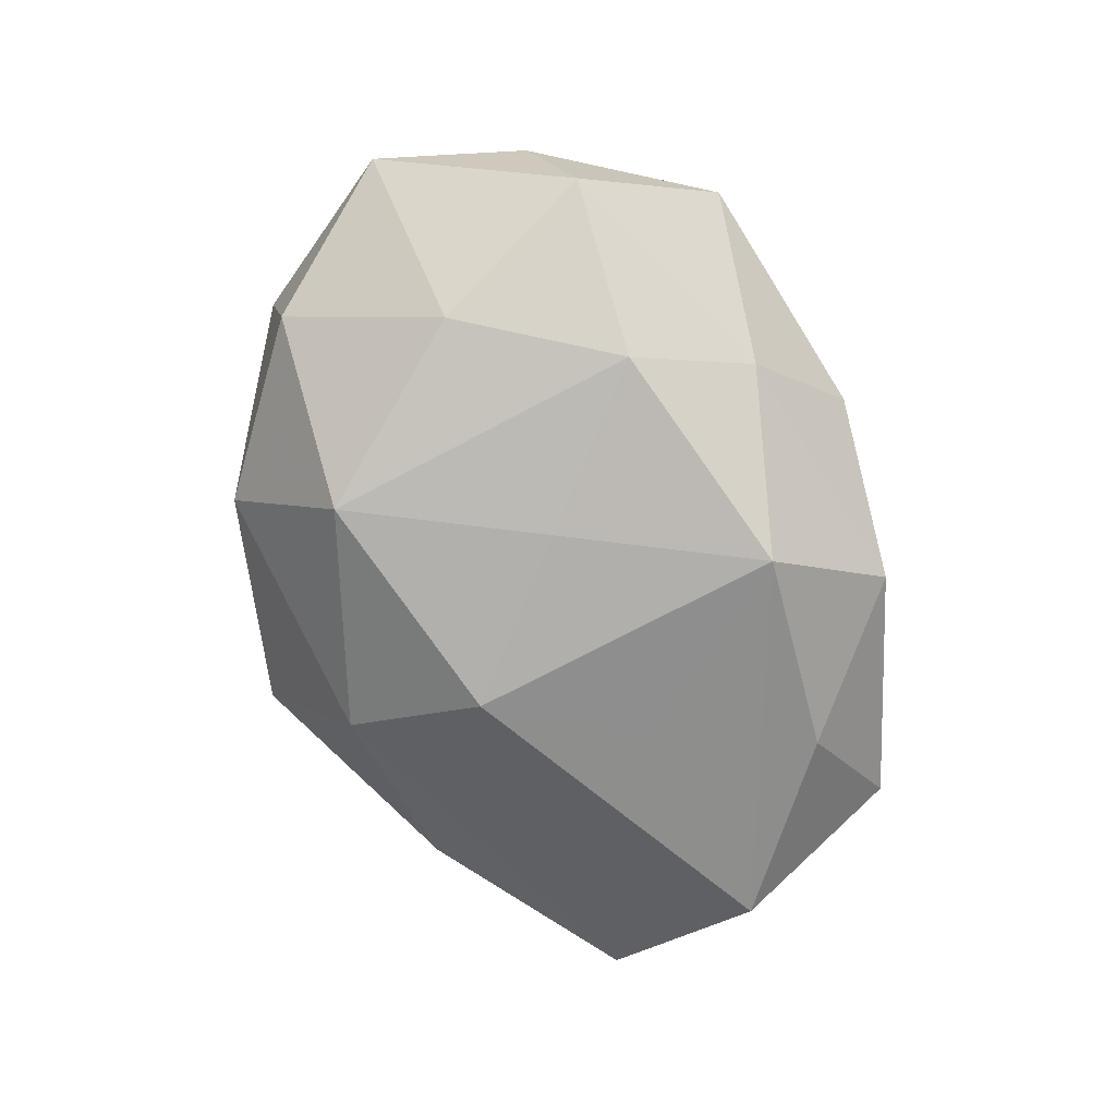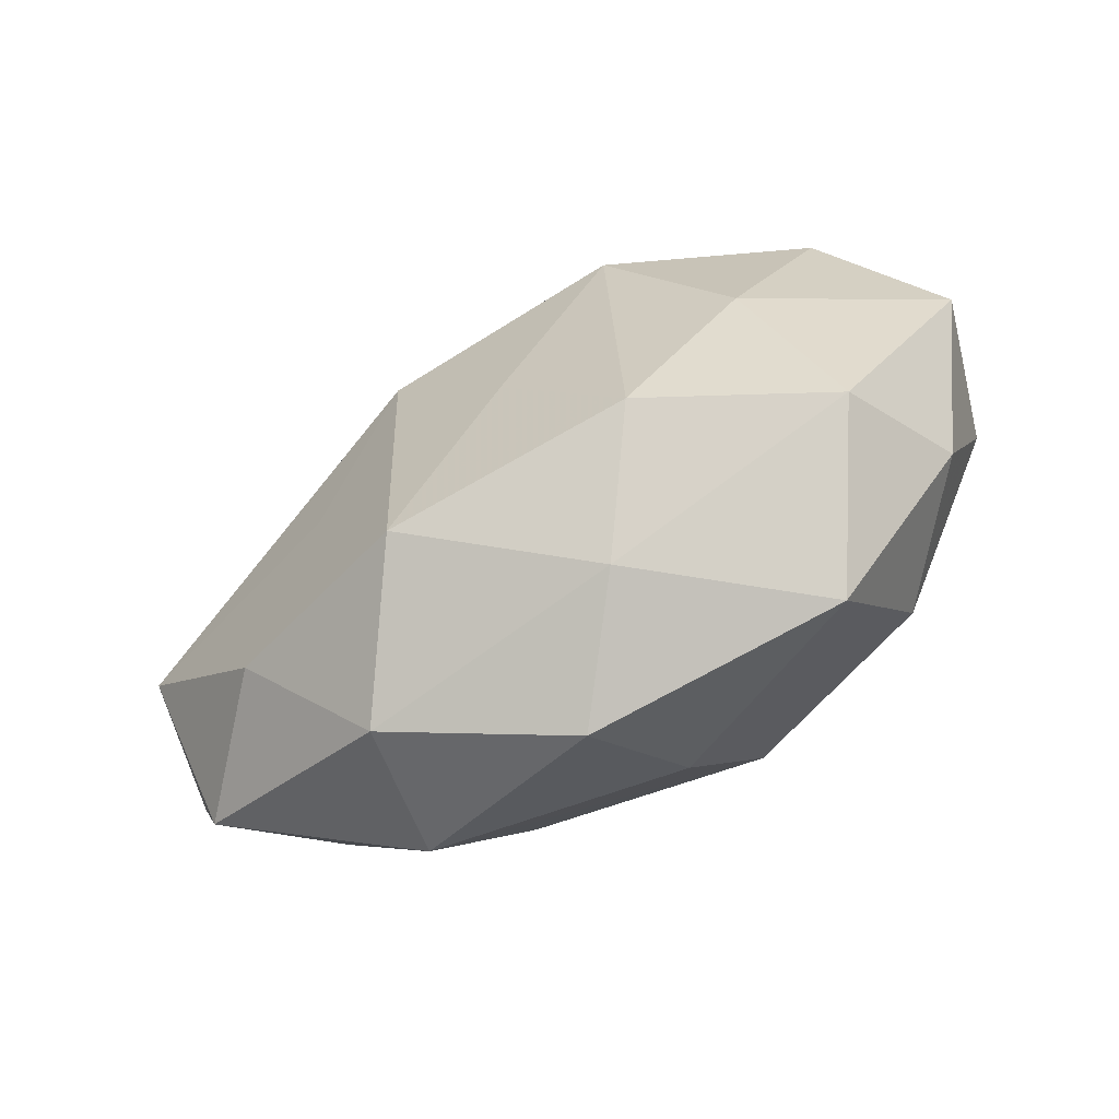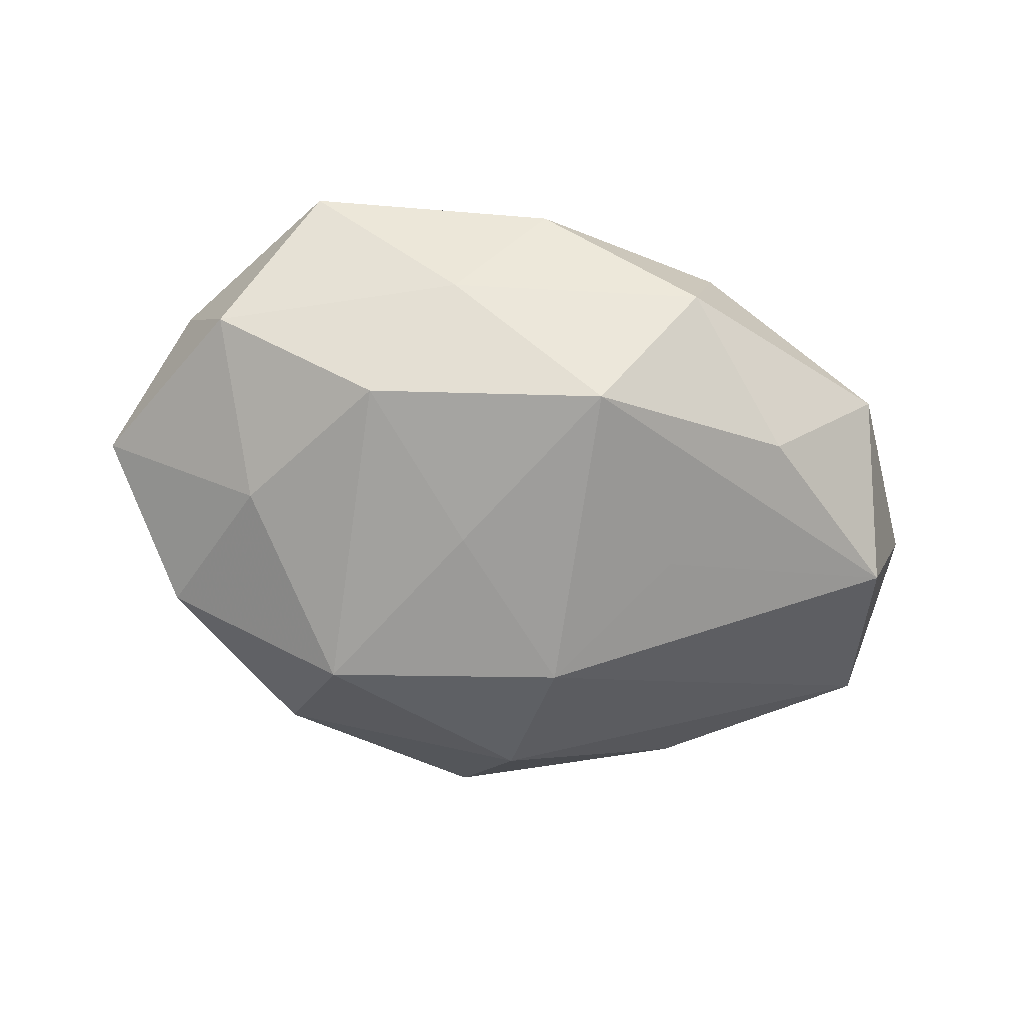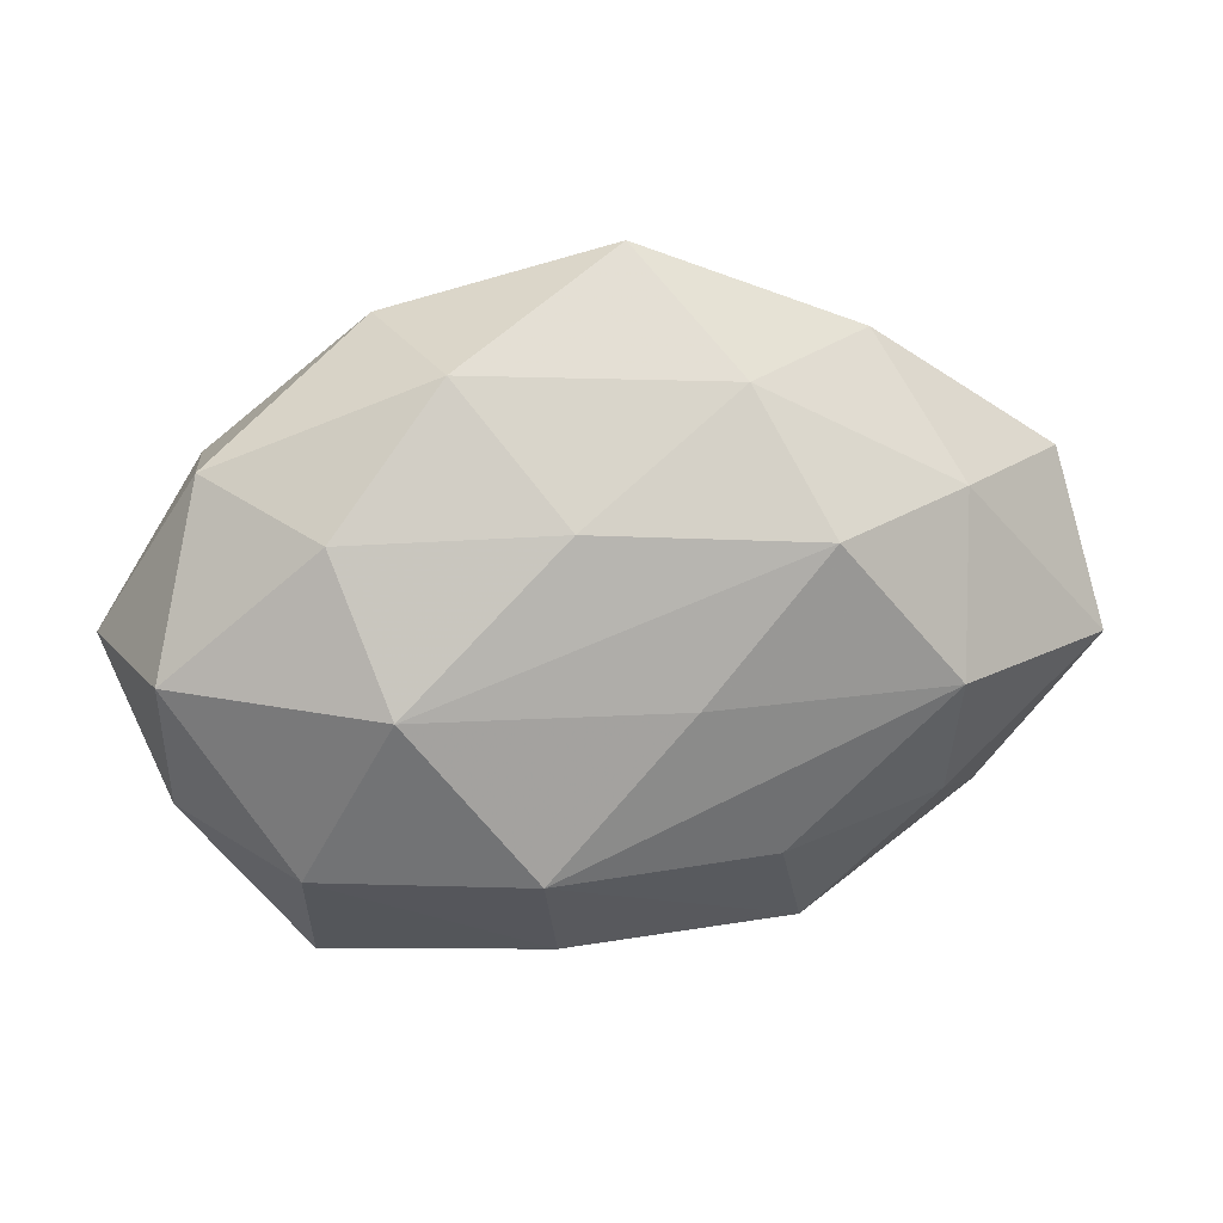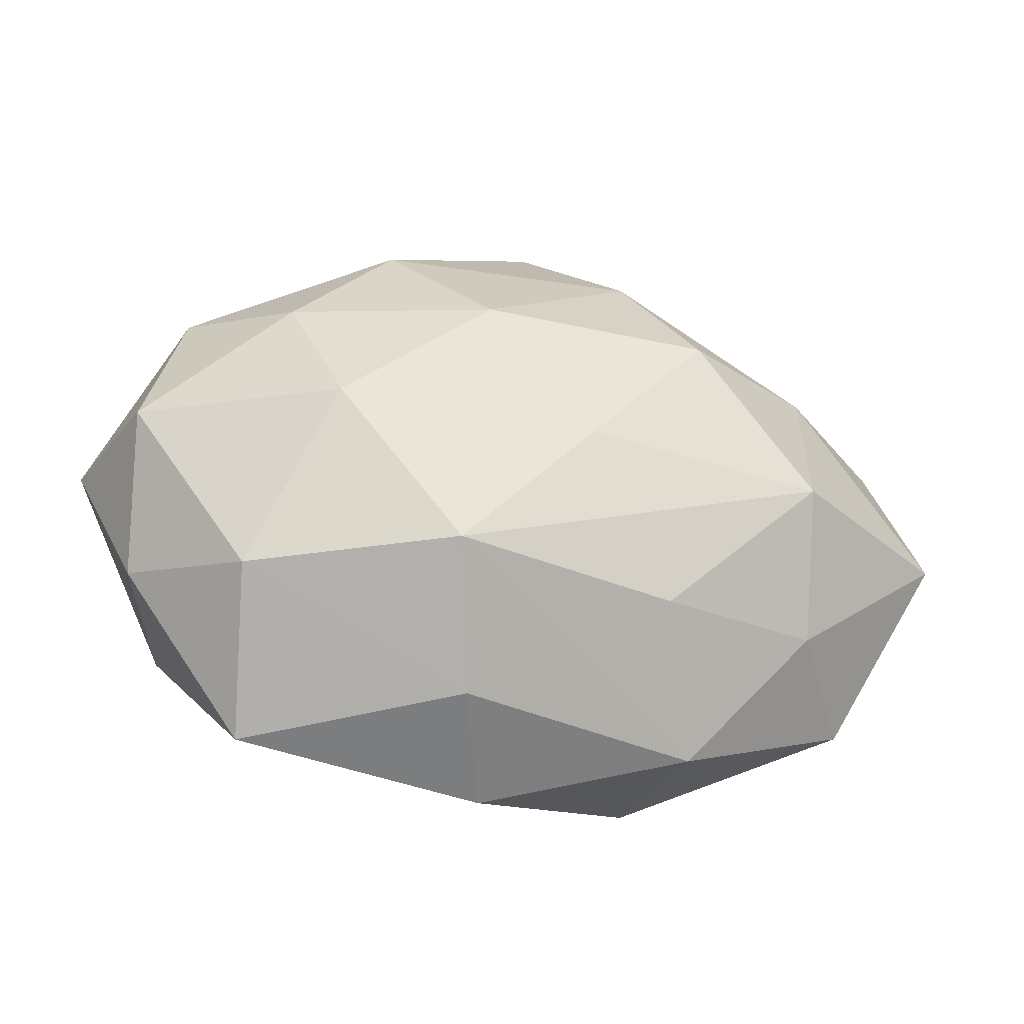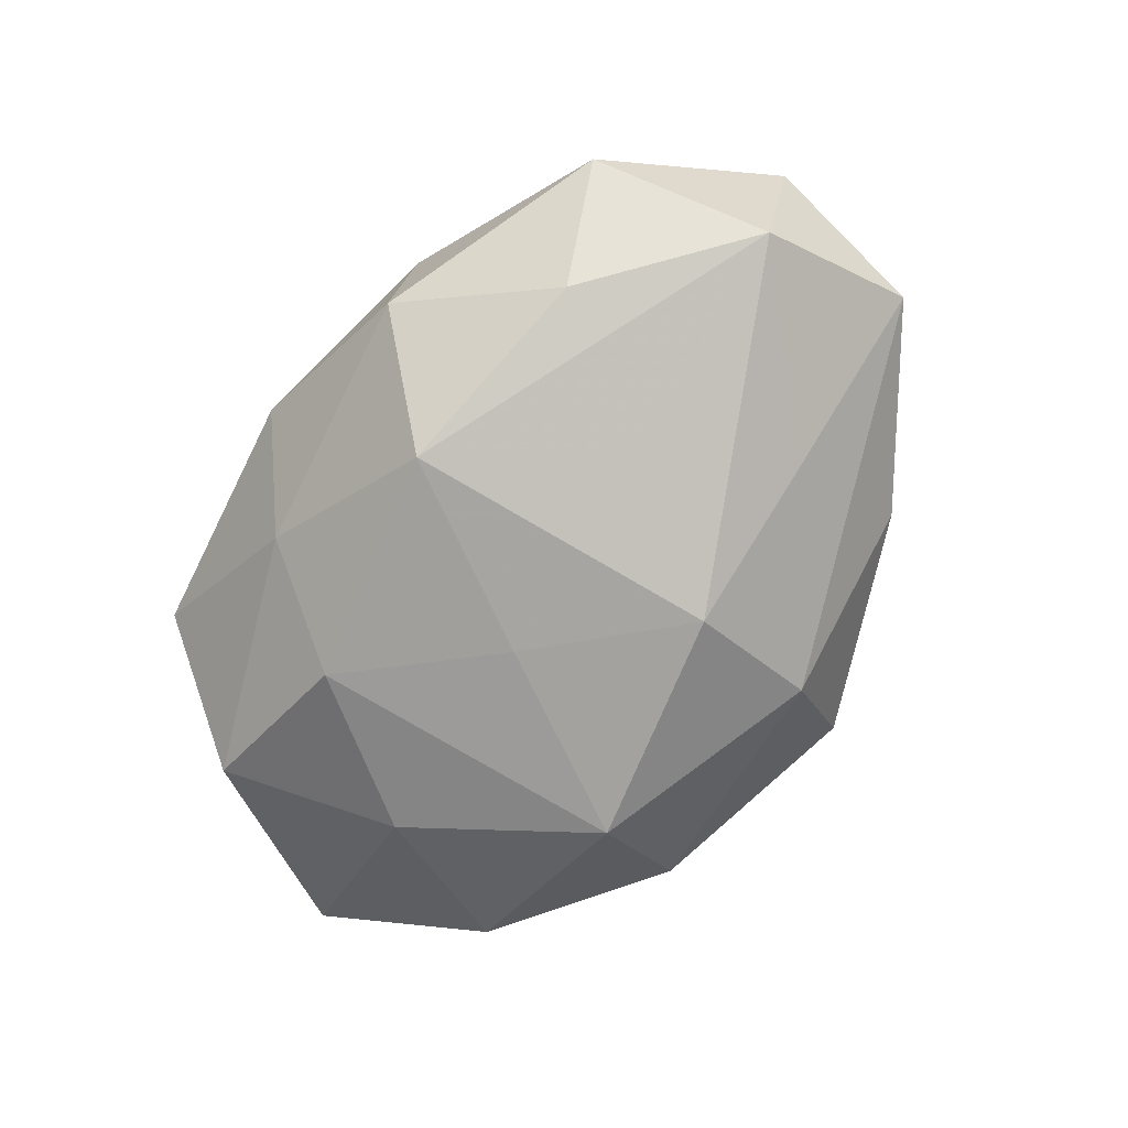
<metadata>
{"format":"obj","ext":"obj","renderer":"f3d","projection":"perspective","resolution":1024,"background":"white","views":[{"elev":-79.3,"azim":-65.8,"up":"+Z"},{"elev":-59.7,"azim":-148.5,"up":"+Y"},{"elev":-72.7,"azim":-11.6,"up":"+Z"},{"elev":21.2,"azim":-11.9,"up":"+Y"},{"elev":-31.7,"azim":-14.3,"up":"+Y"},{"elev":-75.3,"azim":55.7,"up":"+Z"}]}
</metadata>
<code>
v 0.006694 0.02887 -0.01181
v -0.02819 -0.03035 0.001266
v -0.01516 0.0286 0.008898
v 0.03212 -0.01515 0.009569
v -0.04668 0.001913 -0.004649
v 0.02626 0.02823 -0.0008073
v -0.03612 -0.01692 -0.01033
v 0.00873 0.01417 -0.01995
v 0.03304 0.0155 0.00978
v -0.02679 0.01534 0.01384
v -0.02897 0.001028 -0.01615
v 0.01894 -0.0009783 -0.01745
v 0.02831 -0.01608 -0.01418
v -0.005631 0.0164 0.01824
v -0.042 0.001914 0.01032
v 0.01911 -0.02939 0.005801
v 0.004919 0.000109 0.02134
v 0.04926 -0.001941 0.005286
v -0.01795 -0.01447 -0.01926
v 0.03958 -0.02042 -0.002654
v 0.016 -0.02991 -0.008936
v -0.03702 0.01922 0.00286
v 0.03086 -0.001018 0.01754
v 0.04615 0.01486 -0.002305
v -0.01098 -0.02615 -0.01075
v 0.002536 0.03791 0.0008453
v -0.02213 0.001226 0.02091
v 0.01408 -0.01677 0.01693
v 0.01149 0.02717 0.01153
v -0.0199 0.03085 -0.005684
v 0.02633 0.01454 -0.01173
v -0.002169 -0.03384 -0.0003946
v 0.01782 0.01434 0.01938
v -0.004688 -3.589e-05 -0.02041
v -0.006265 -0.02739 0.0116
v -0.04085 -0.01312 0.002405
v 0.006791 -0.01937 -0.02121
v -0.01601 0.01928 -0.01898
v -0.03577 0.017 -0.01029
v 0.04407 -0.00193 -0.01041
v -0.03022 -0.01668 0.01393
v -0.009395 -0.01535 0.02212
f 22 15 10
f 2 35 41
f 24 18 40
f 40 18 20
f 5 22 39
f 15 22 5
f 3 22 10
f 39 22 30
f 30 3 26
f 22 3 30
f 10 15 27
f 15 41 27
f 37 40 13
f 13 40 20
f 12 40 37
f 37 8 12
f 12 8 40
f 11 19 7
f 11 5 39
f 7 5 11
f 34 8 37
f 37 19 34
f 36 7 2
f 36 5 7
f 15 5 36
f 2 41 36
f 36 41 15
f 20 18 4
f 4 16 20
f 18 23 4
f 28 16 4
f 4 23 28
f 32 35 2
f 32 16 35
f 14 3 10
f 10 27 14
f 14 27 33
f 26 3 29
f 29 6 26
f 29 14 33
f 3 14 29
f 1 30 26
f 26 6 1
f 1 6 24
f 28 23 42
f 42 27 41
f 42 41 35
f 42 16 28
f 35 16 42
f 25 32 2
f 25 19 37
f 2 7 25
f 7 19 25
f 20 16 21
f 16 32 21
f 37 13 21
f 21 13 20
f 21 25 37
f 32 25 21
f 24 6 9
f 6 29 9
f 9 29 33
f 9 18 24
f 9 23 18
f 33 23 9
f 39 30 38
f 30 1 38
f 38 1 8
f 38 11 39
f 8 34 38
f 19 11 38
f 38 34 19
f 31 1 24
f 8 1 31
f 24 40 31
f 40 8 31
f 17 23 33
f 17 42 23
f 33 27 17
f 27 42 17

</code>
